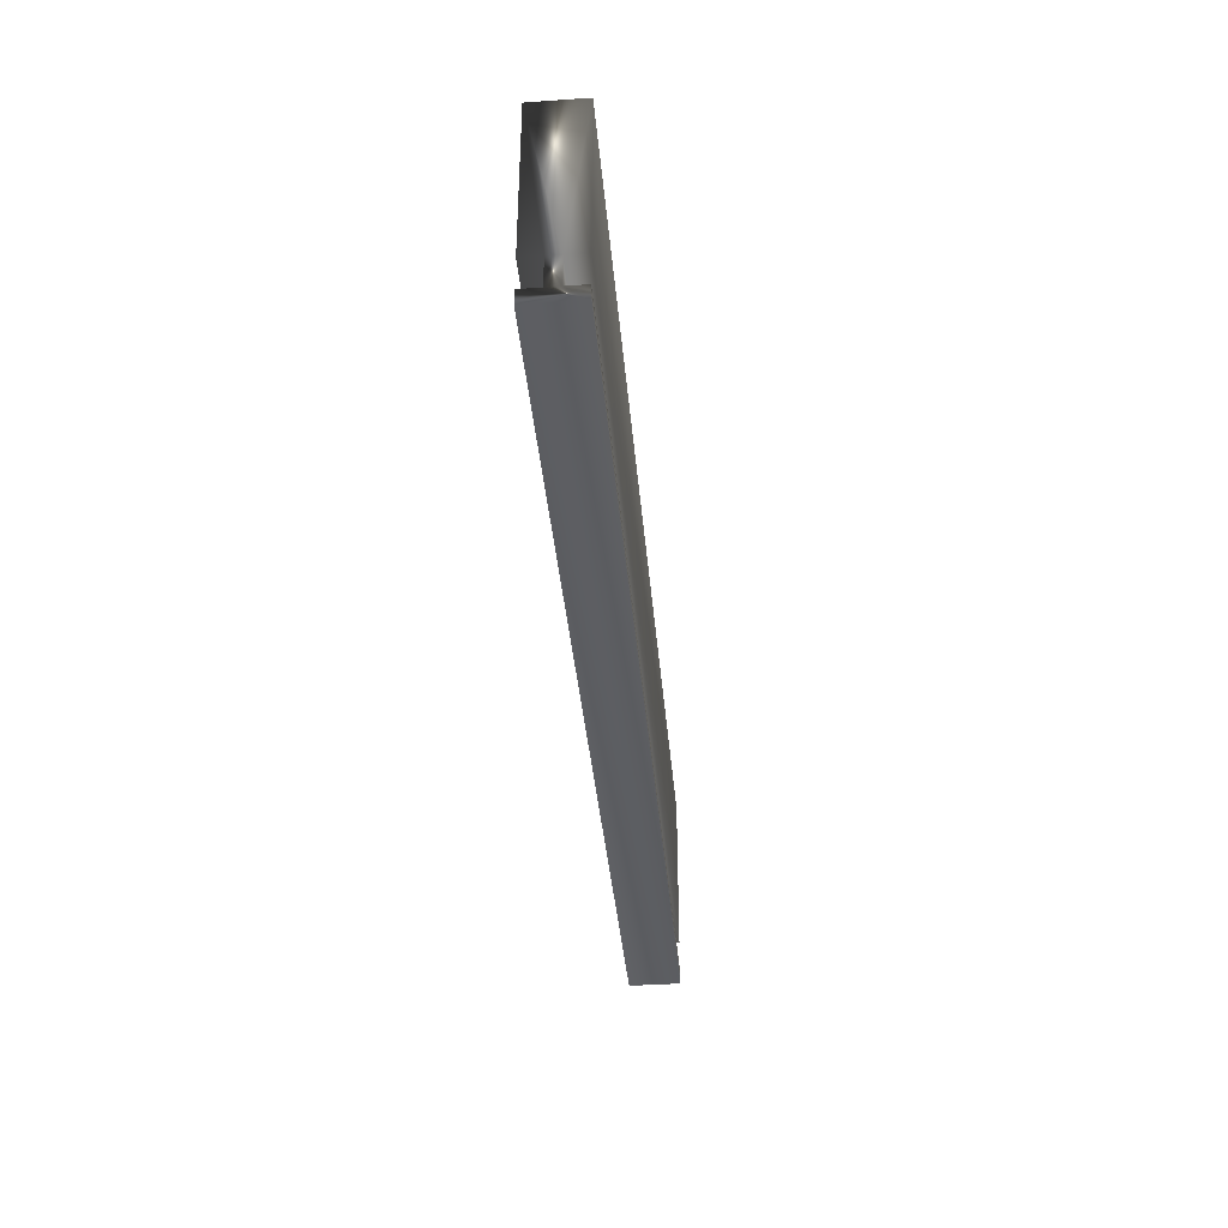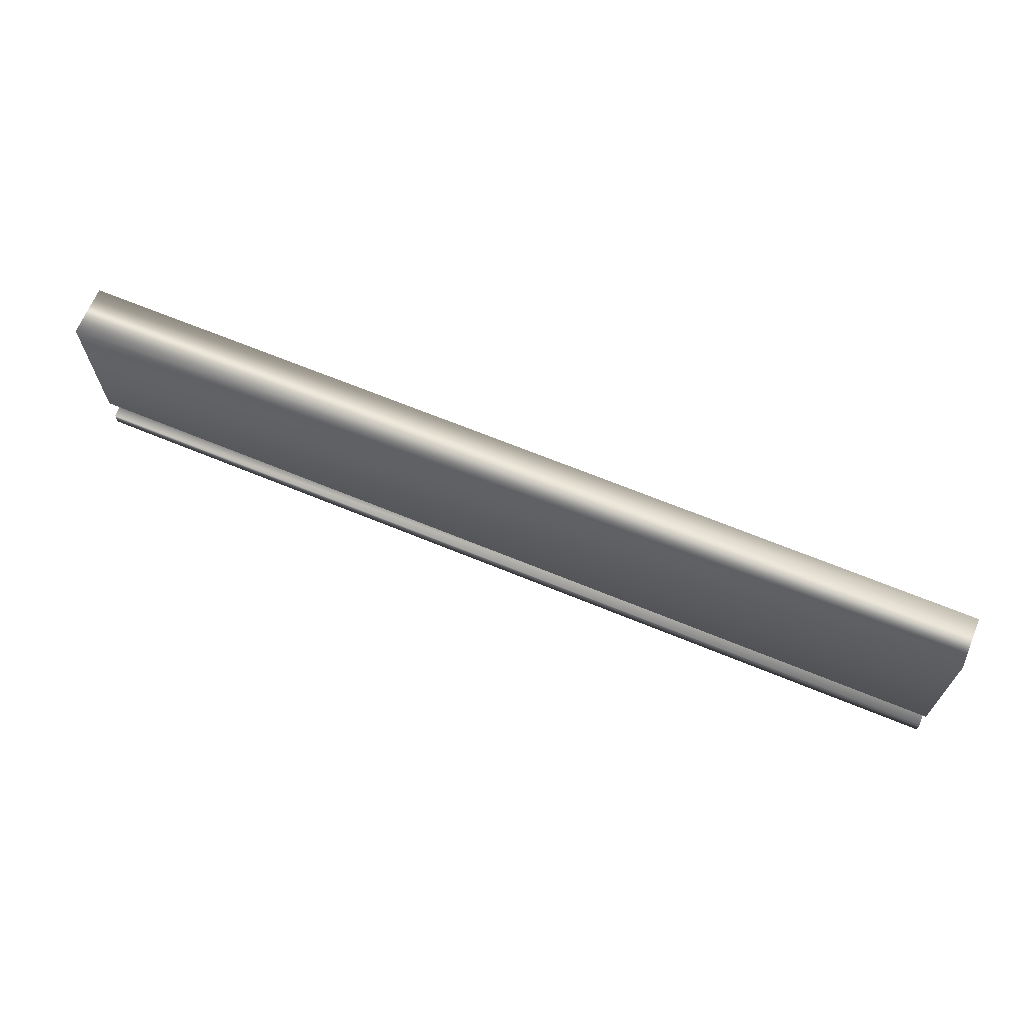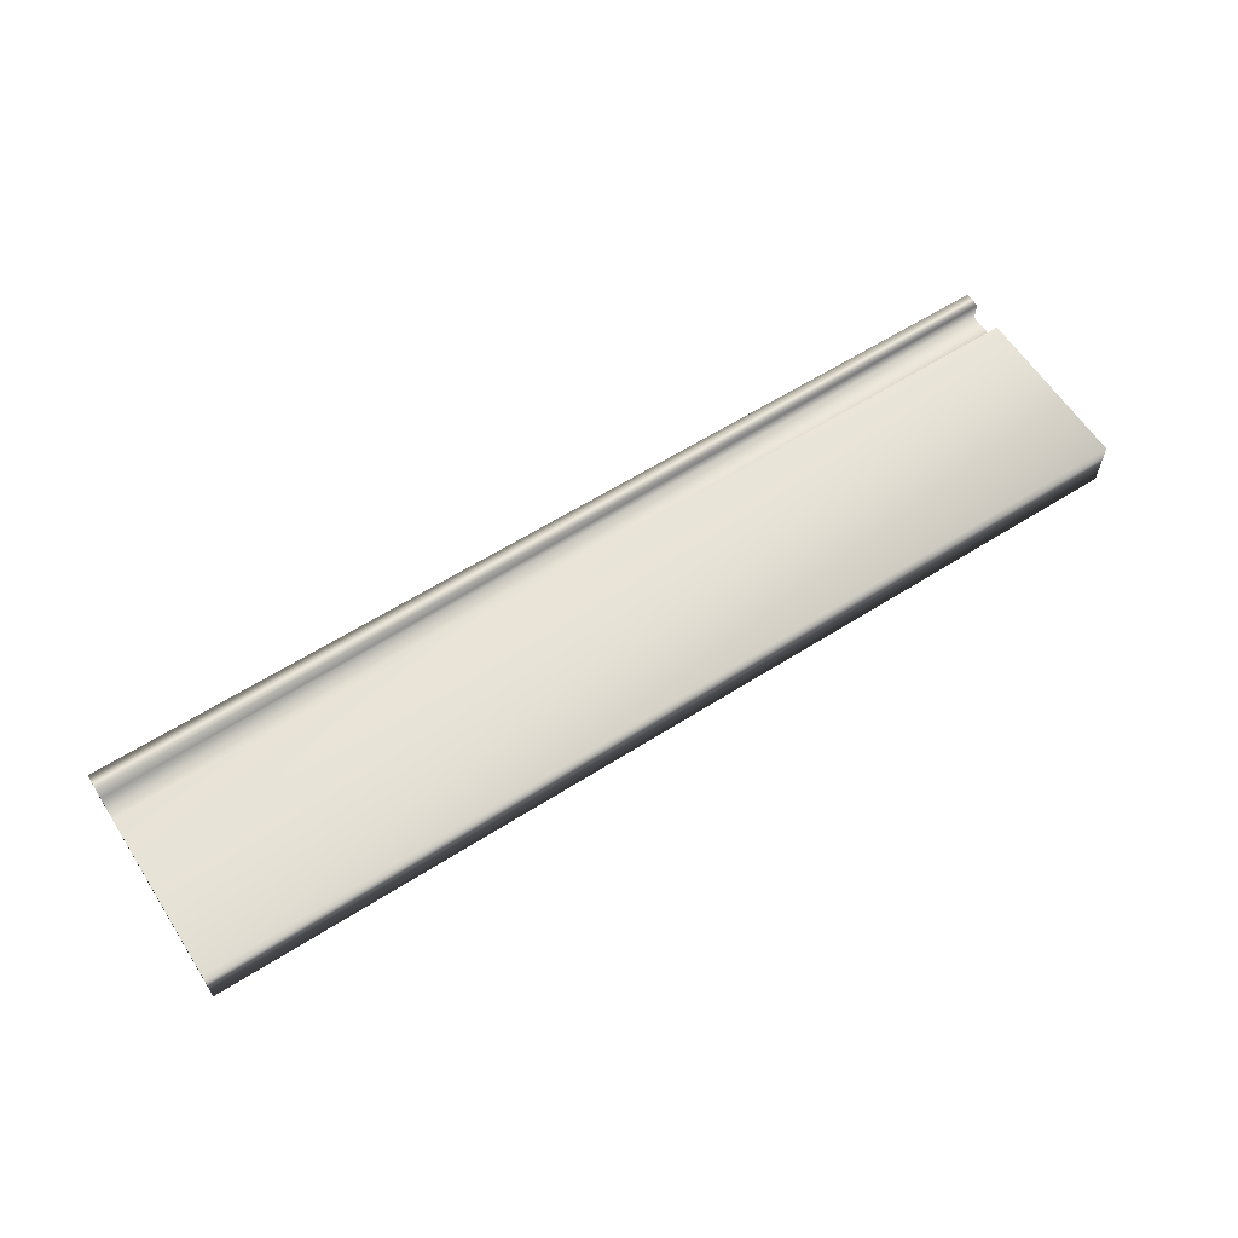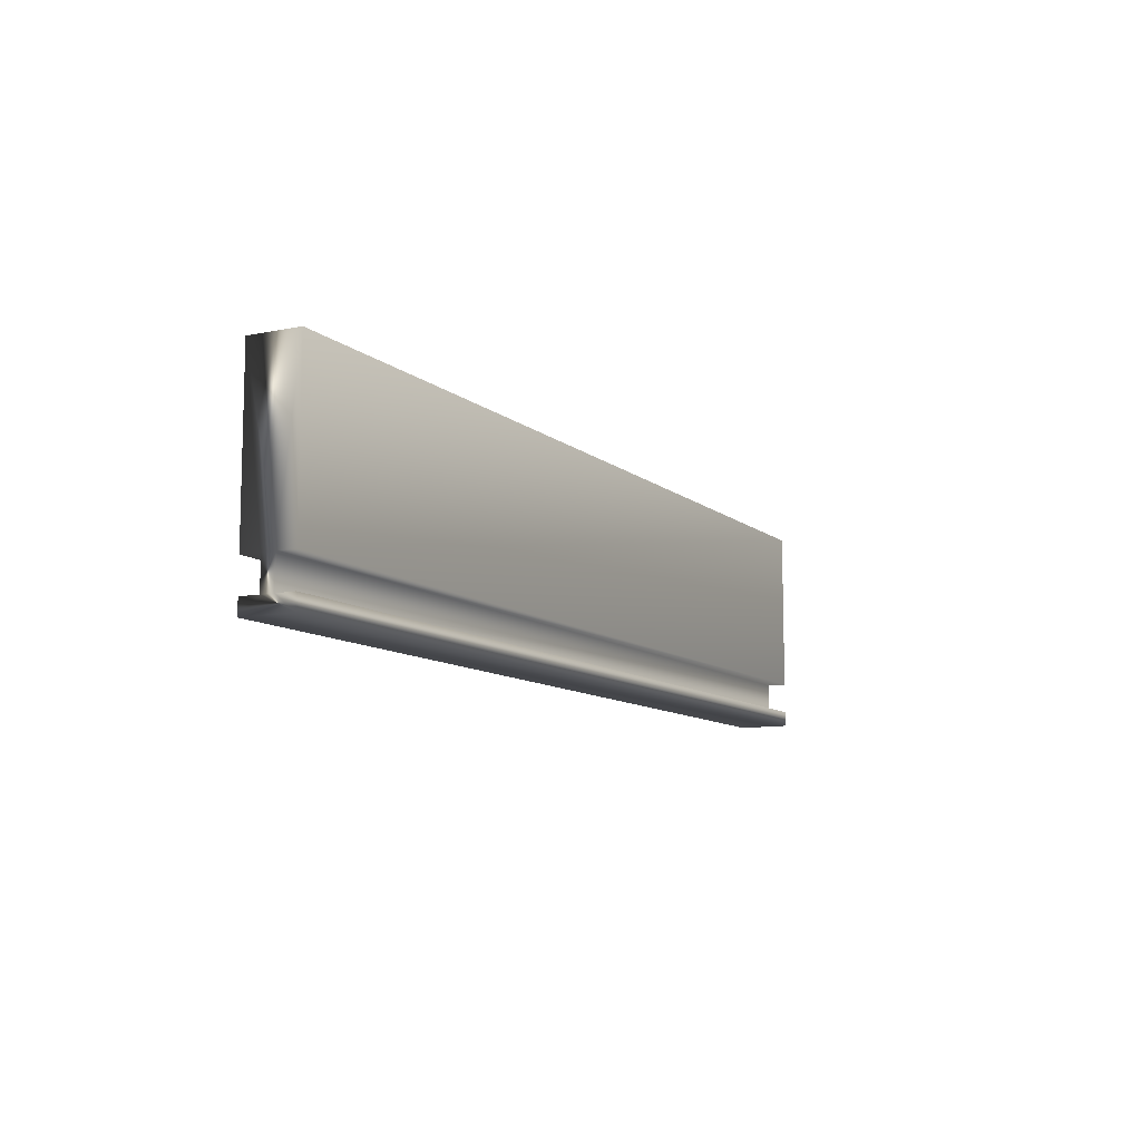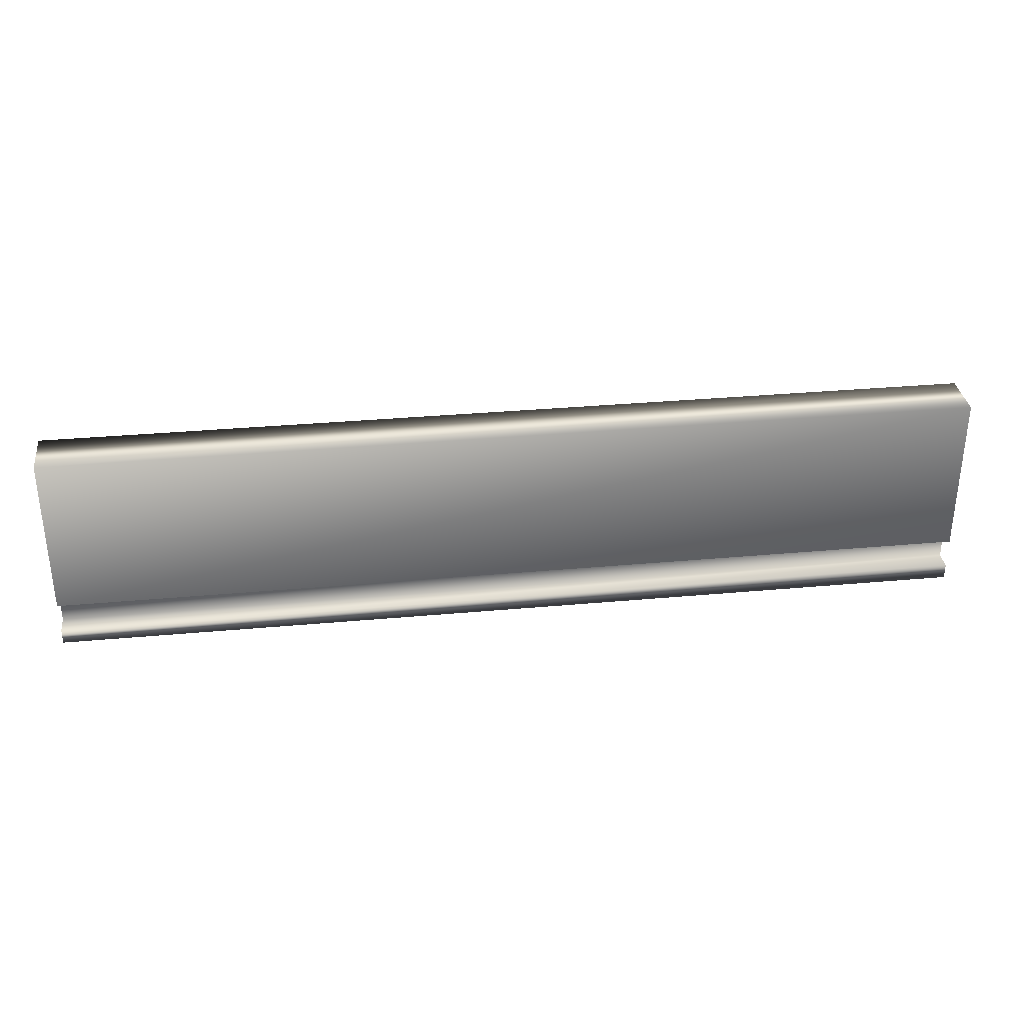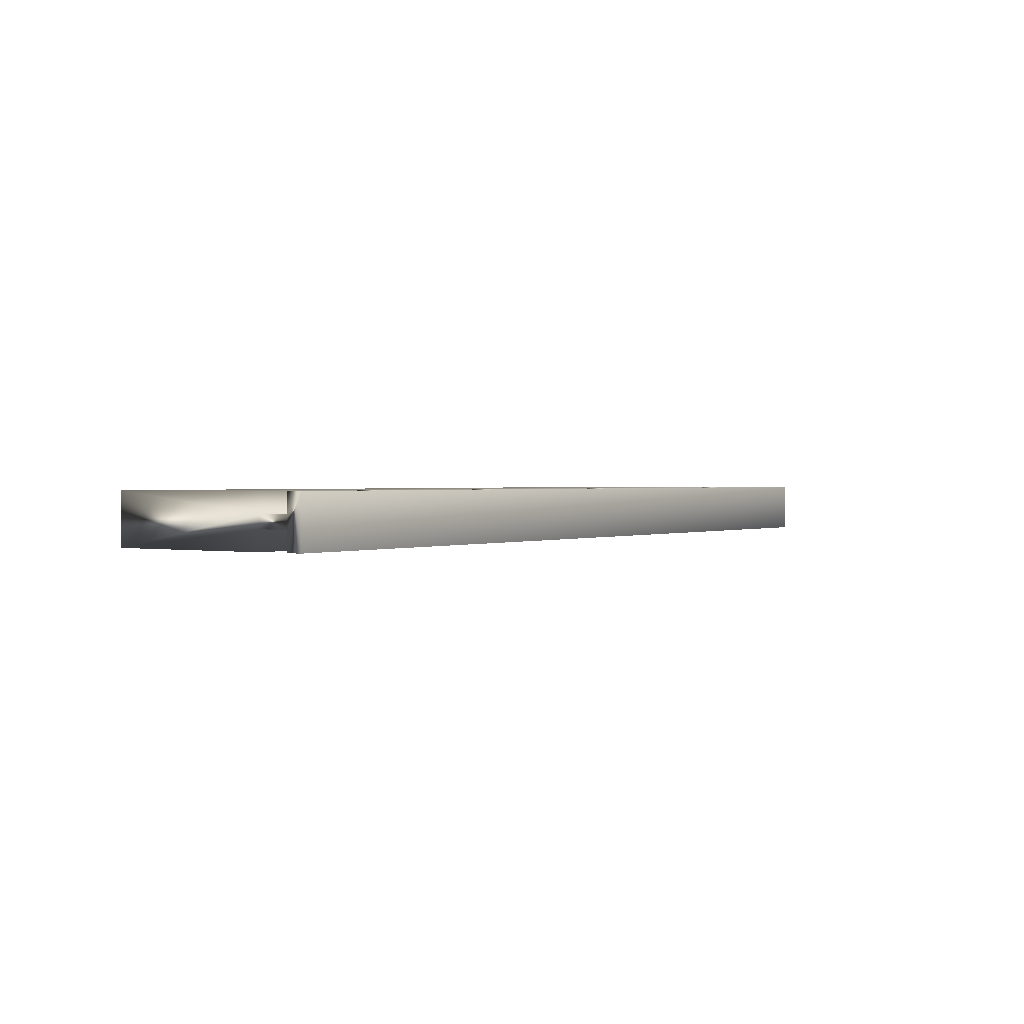
<metadata>
{"format":"obj","ext":"obj","renderer":"f3d","projection":"perspective","resolution":1024,"background":"white","views":[{"elev":-38.3,"azim":95.0,"up":"+Z"},{"elev":67.2,"azim":22.4,"up":"+Z"},{"elev":61.5,"azim":-32.8,"up":"+Y"},{"elev":-10.0,"azim":117.7,"up":"+Z"},{"elev":33.0,"azim":-7.2,"up":"+Z"},{"elev":1.1,"azim":123.9,"up":"+Y"}]}
</metadata>
<code>
v 16.39 9.438 -153.4
v 16.39 9.438 -153.5
v 12.6 9.438 -153.4
v 12.6 9.438 -153.5
v 16.39 9.359 -153.4
v 12.6 9.359 -153.4
v 16.39 9.359 -153.3
v 12.6 9.359 -153.3
v 16.39 9.438 -153.3
v 12.6 9.438 -153.3
v 16.39 9.438 -152.6
v 12.6 9.438 -152.6
v 16.39 9.229 -152.6
v 12.6 9.229 -152.6
v 16.39 9.229 -153.3
v 12.6 9.229 -153.3
v 16.39 9.307 -153.3
v 12.6 9.307 -153.3
v 16.39 9.307 -153.4
v 12.6 9.307 -153.4
v 12.6 9.229 -153.4
v 12.6 9.229 -153.5
v 16.39 9.229 -153.5
v 16.39 9.229 -153.4
f 1 2 3
f 3 2 4
f 5 1 6
f 6 1 3
f 7 5 8
f 8 5 6
f 9 7 10
f 10 7 8
f 11 9 12
f 12 9 10
f 13 11 14
f 14 11 12
f 15 13 16
f 16 13 14
f 17 15 18
f 18 15 16
f 19 17 20
f 20 17 18
f 21 20 22
f 22 20 6
f 22 6 4
f 4 6 3
f 6 20 8
f 8 20 18
f 8 18 12
f 12 18 14
f 14 18 16
f 12 10 8
f 2 23 4
f 4 23 22
f 24 23 19
f 19 23 2
f 19 2 5
f 5 2 1
f 19 5 17
f 17 5 7
f 17 7 13
f 13 7 11
f 11 7 9
f 13 15 17
f 24 19 21
f 21 19 20
f 23 24 22
f 22 24 21

</code>
